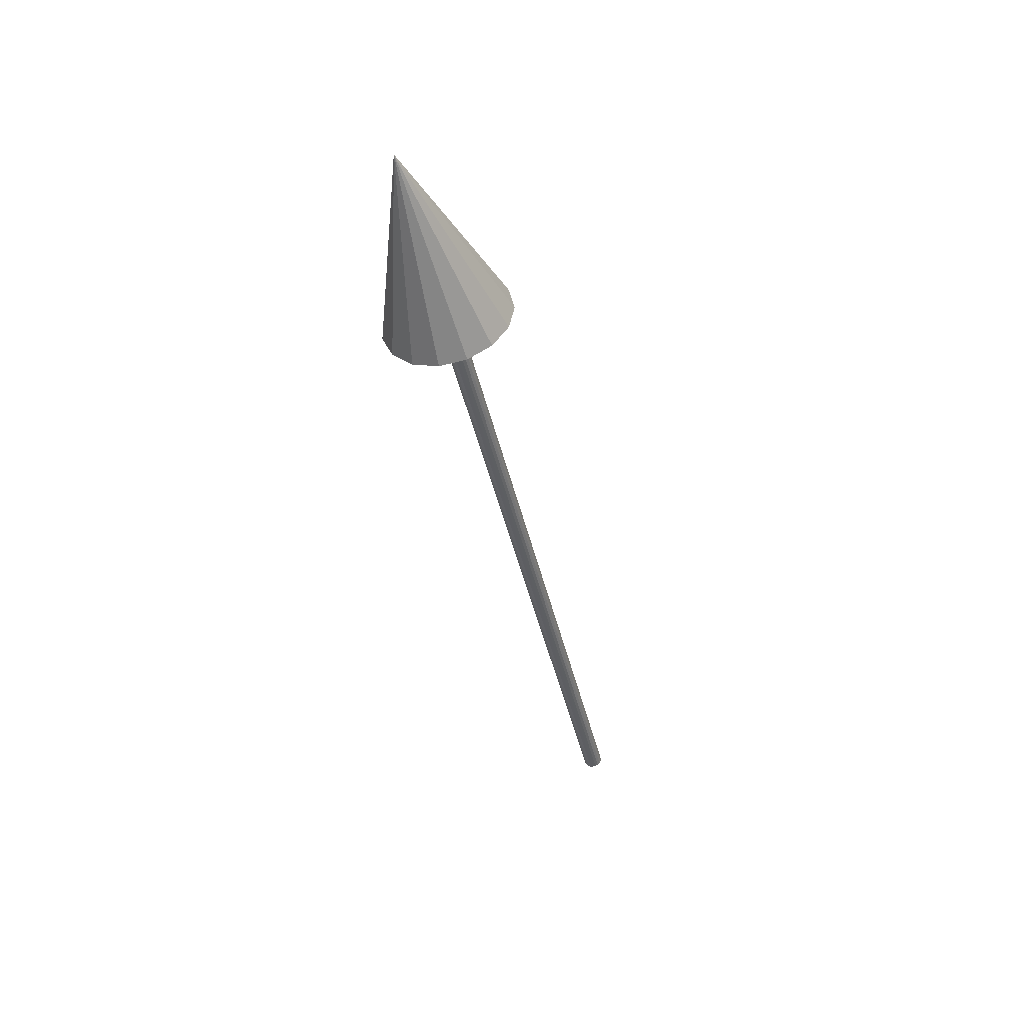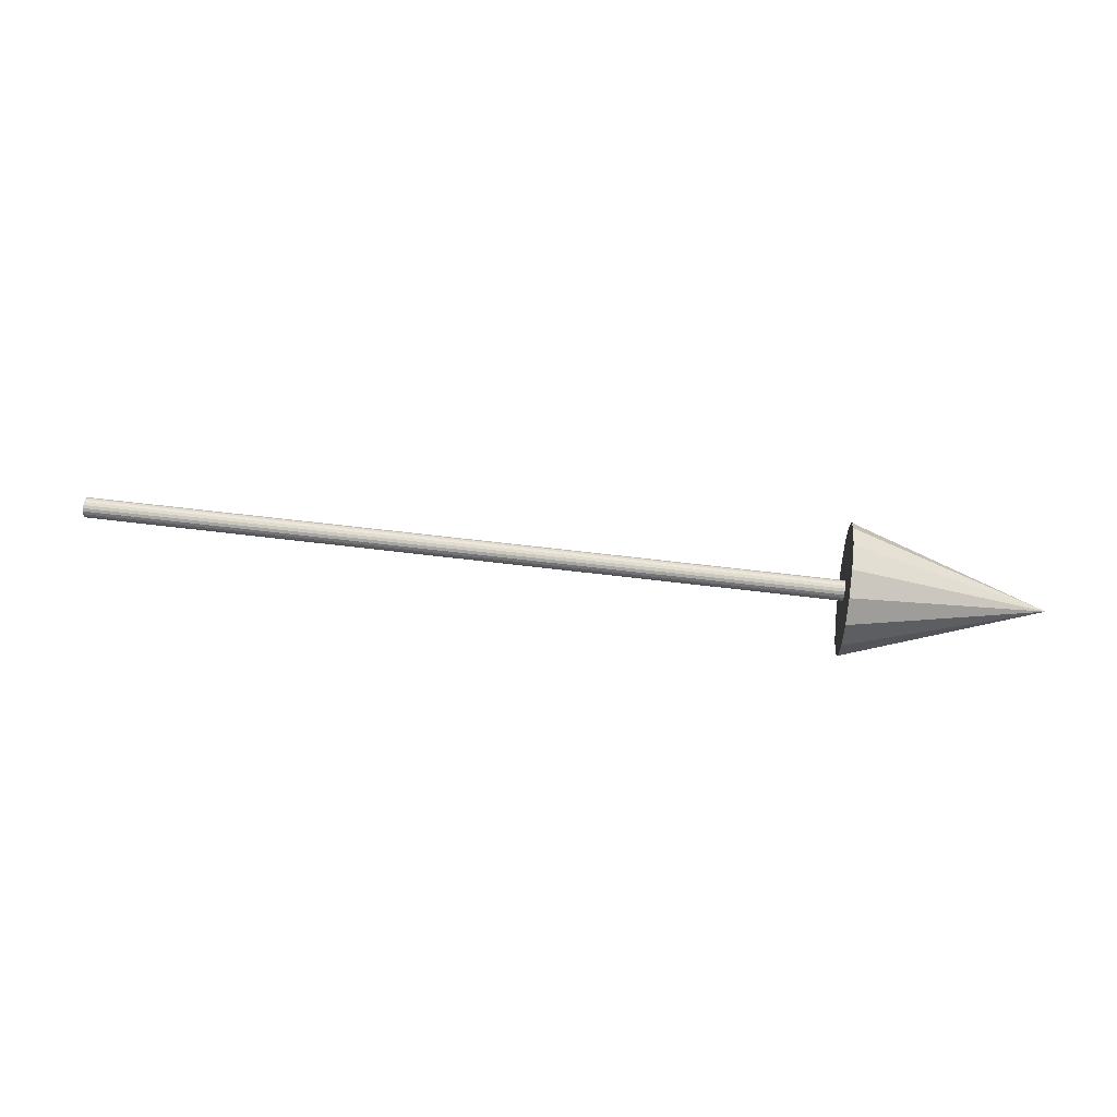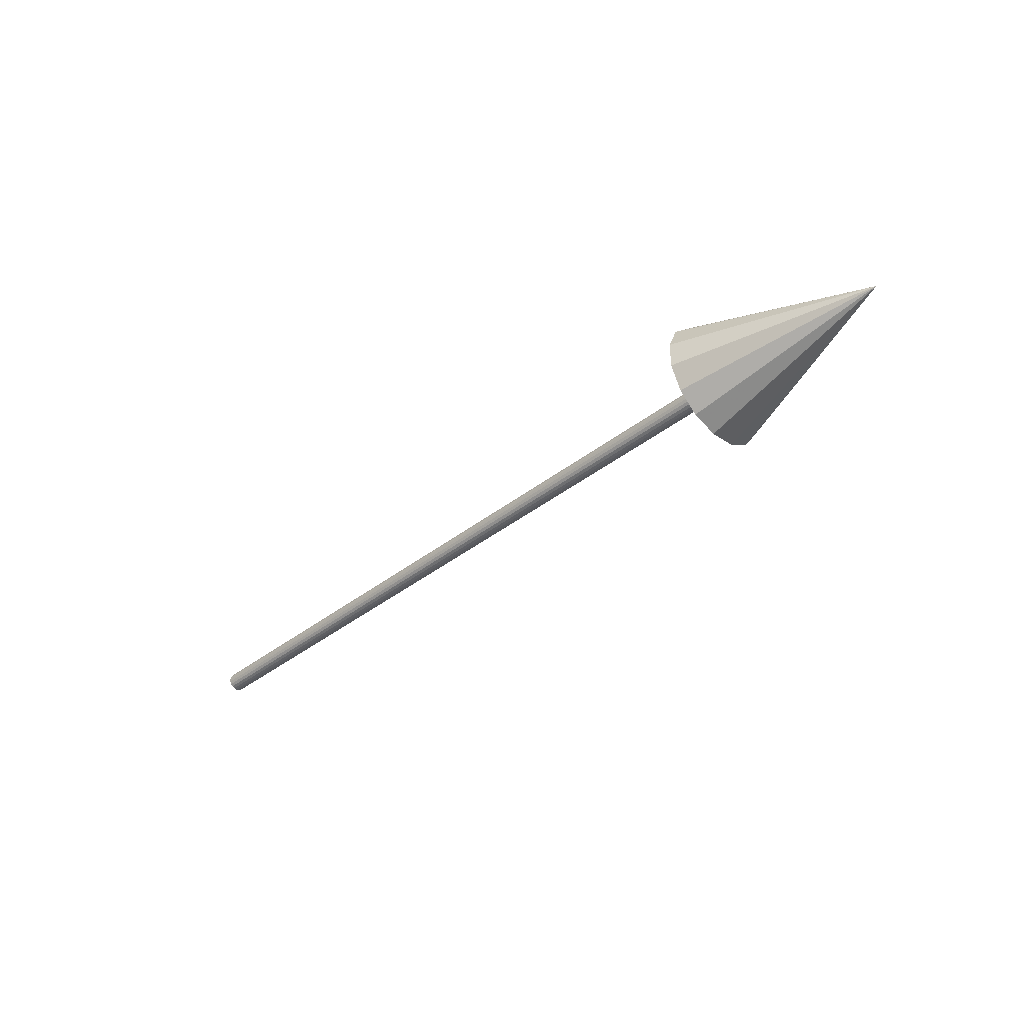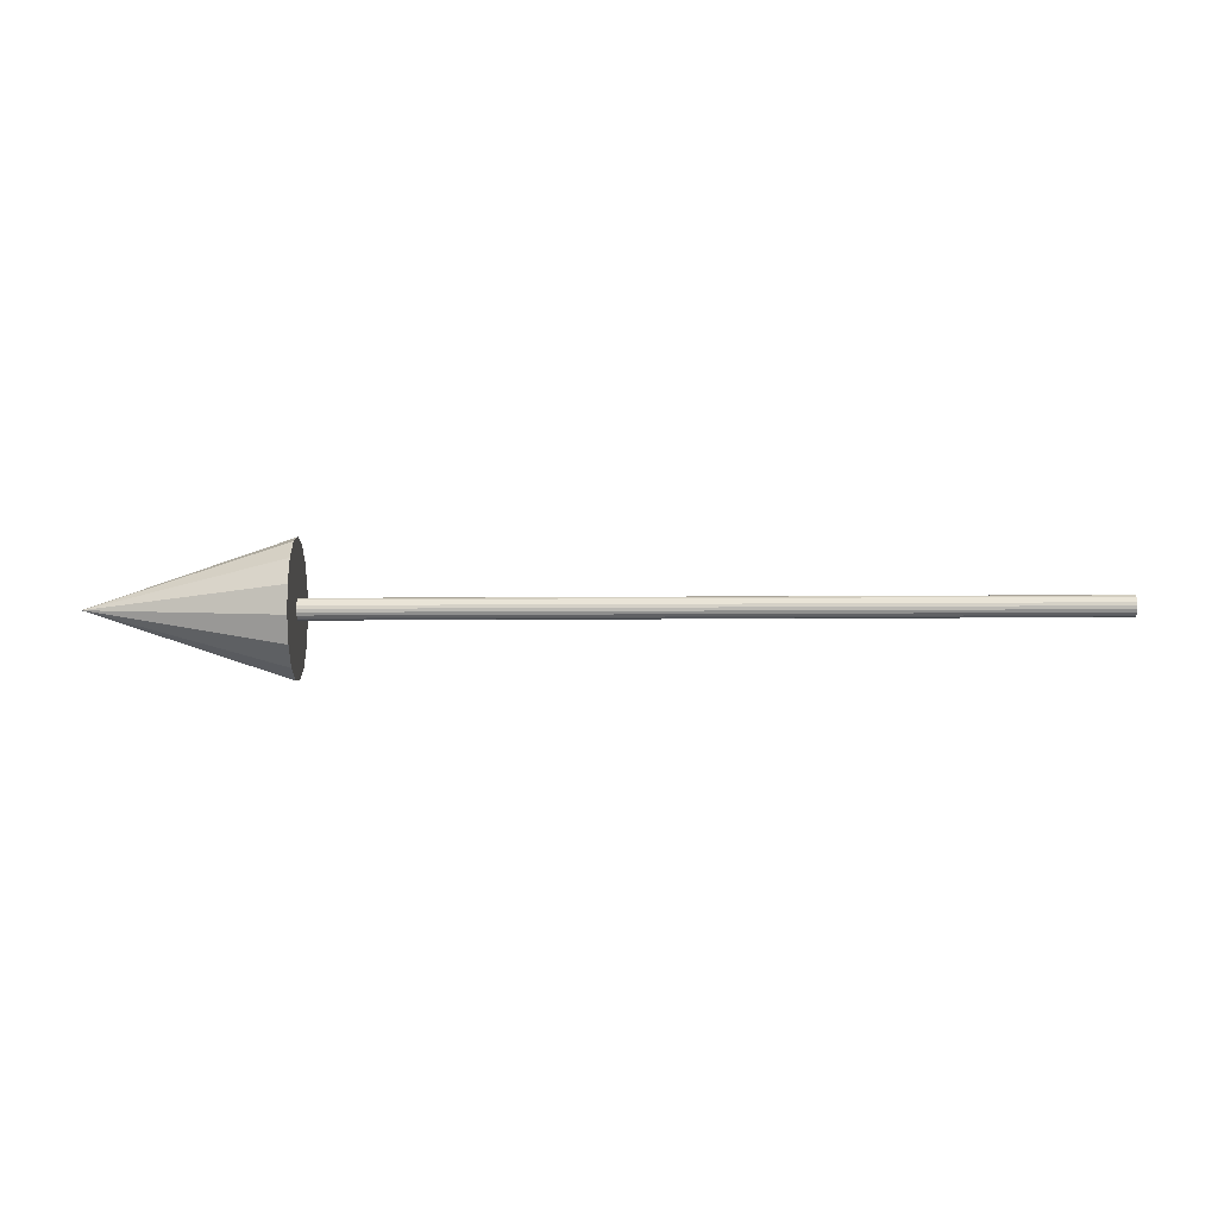
<metadata>
{"format":"obj","ext":"obj","renderer":"f3d","projection":"perspective","resolution":1024,"background":"white","views":[{"elev":-42.5,"azim":102.5,"up":"+Y"},{"elev":60.4,"azim":7.2,"up":"+Z"},{"elev":-38.2,"azim":45.0,"up":"+Y"},{"elev":33.9,"azim":179.6,"up":"+Z"}]}
</metadata>
<code>
o Cylinder.002_Cylinder.003
v 2.67 -0.03354 -0.001185
v -0.03021 -0.03217 0.008222
v -0.03021 -0.03364 -0.001049
v 2.67 -0.03207 0.008085
v -0.03021 -0.02791 0.01658
v 2.67 -0.02781 0.01645
v -0.03021 -0.02127 0.02322
v 2.67 -0.02117 0.02309
v -0.03021 -0.01291 0.02748
v 2.67 -0.01281 0.02735
v -0.03021 -0.003641 0.02895
v 2.67 -0.003541 0.02882
v -0.03021 0.005629 0.02748
v 2.67 0.005729 0.02735
v -0.03021 0.01399 0.02322
v 2.67 0.01409 0.02309
v -0.03021 0.02063 0.01658
v 2.67 0.02073 0.01645
v -0.03021 0.02489 0.008222
v 2.67 0.02499 0.008085
v -0.03022 0.02636 -0.001049
v 2.67 0.02646 -0.001185
v -0.03022 0.02489 -0.01032
v 2.67 0.02499 -0.01046
v -0.03022 0.02063 -0.01868
v 2.67 0.02073 -0.01882
v -0.03022 0.01399 -0.02532
v 2.67 0.01409 -0.02546
v -0.03022 0.005629 -0.02958
v 2.67 0.005729 -0.02972
v -0.03022 -0.003641 -0.03105
v 2.67 -0.003541 -0.03119
v -0.03022 -0.01291 -0.02958
v 2.67 -0.01281 -0.02972
v -0.03021 -0.02127 -0.02532
v 2.67 -0.02117 -0.02546
v -0.03021 -0.02791 -0.01868
v 2.67 -0.02781 -0.01882
v -0.03021 -0.03217 -0.01032
v 2.67 -0.03207 -0.01046
g Cylinder.002_Cylinder.003_Cylinder.002_Cylinder.003_None
f 1 2 3
f 4 5 2
f 6 7 5
f 8 9 7
f 10 11 9
f 12 13 11
f 14 15 13
f 16 17 15
f 18 19 17
f 20 21 19
f 22 23 21
f 24 25 23
f 26 27 25
f 28 29 27
f 30 31 29
f 32 33 31
f 34 35 33
f 36 37 35
f 30 14 6
f 38 39 37
f 40 3 39
f 15 31 39
f 1 4 2
f 4 6 5
f 6 8 7
f 8 10 9
f 10 12 11
f 12 14 13
f 14 16 15
f 16 18 17
f 18 20 19
f 20 22 21
f 22 24 23
f 24 26 25
f 26 28 27
f 28 30 29
f 30 32 31
f 32 34 33
f 34 36 35
f 36 38 37
f 6 4 1
f 1 40 38
f 38 36 34
f 34 32 30
f 30 28 26
f 26 24 30
f 24 22 30
f 22 20 18
f 18 16 14
f 14 12 6
f 12 10 6
f 10 8 6
f 6 1 38
f 38 34 6
f 34 30 6
f 22 18 14
f 30 22 14
f 38 40 39
f 40 1 3
f 39 3 2
f 2 5 7
f 7 9 11
f 11 13 7
f 13 15 7
f 15 17 19
f 19 21 15
f 21 23 15
f 23 25 27
f 27 29 31
f 31 33 35
f 35 37 31
f 37 39 31
f 39 2 7
f 23 27 15
f 27 31 15
f 39 7 15
o Cone.002
v 2.2 -0.000605 -0.1935
v 2.775 -0.000623 -0
v 2.2 -0.07933 -0.1768
v 2.2 -0.1444 -0.1295
v 2.2 -0.1847 -0.05981
v 2.2 -0.1931 0.02023
v 2.2 -0.1682 0.09677
v 2.2 -0.1144 0.1566
v 2.2 -0.04085 0.1893
v 2.2 0.03964 0.1893
v 2.2 0.1132 0.1566
v 2.2 0.167 0.09677
v 2.2 0.1919 0.02023
v 2.2 0.1835 -0.05981
v 2.2 0.1432 -0.1295
v 2.2 0.07812 -0.1768
g Cone.002_Cone.002_None
f 41 42 43
f 43 42 44
f 44 42 45
f 45 42 46
f 46 42 47
f 47 42 48
f 48 42 49
f 49 42 50
f 50 42 51
f 51 42 52
f 52 42 53
f 53 42 54
f 54 42 55
f 53 55 47
f 55 42 56
f 56 42 41
f 56 41 55
f 41 43 55
f 43 44 45
f 45 46 47
f 47 48 49
f 49 50 47
f 50 51 47
f 51 52 53
f 53 54 55
f 43 45 55
f 45 47 55
f 51 53 47

</code>
